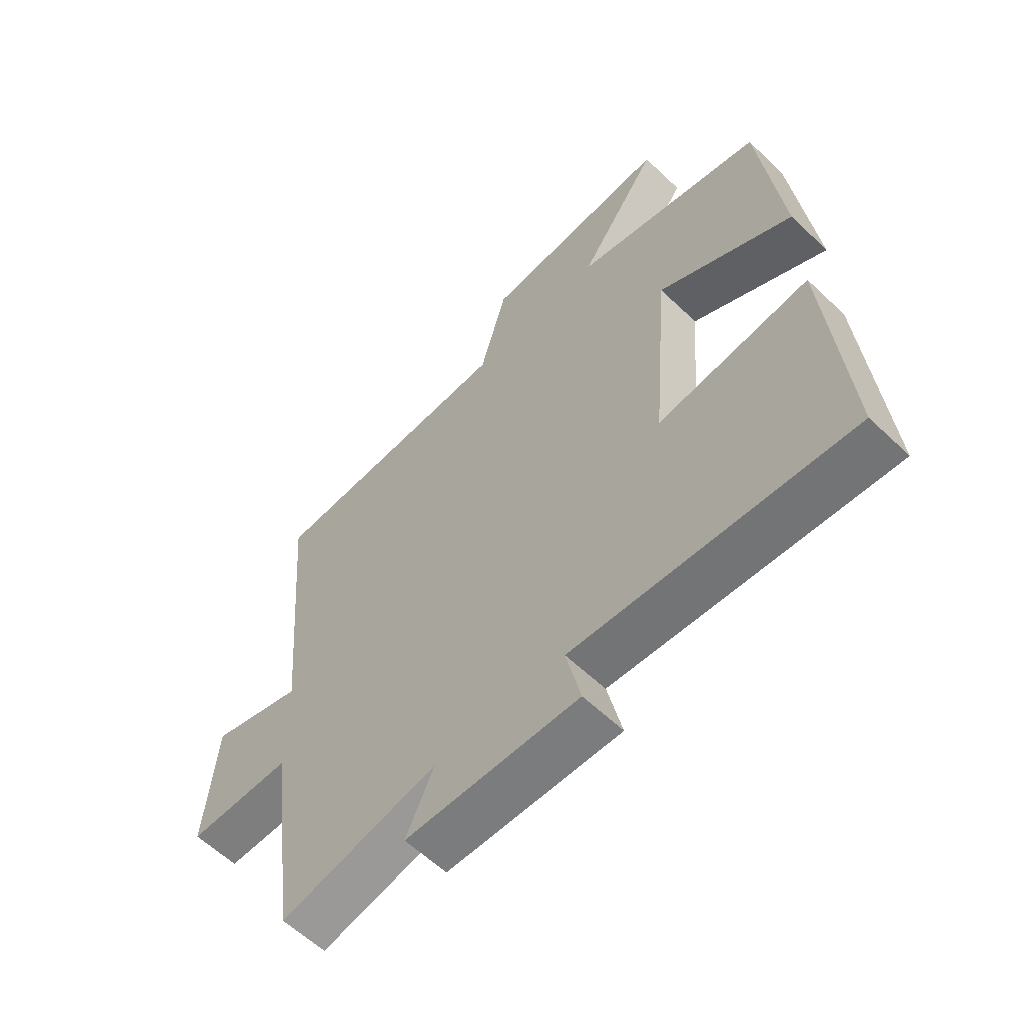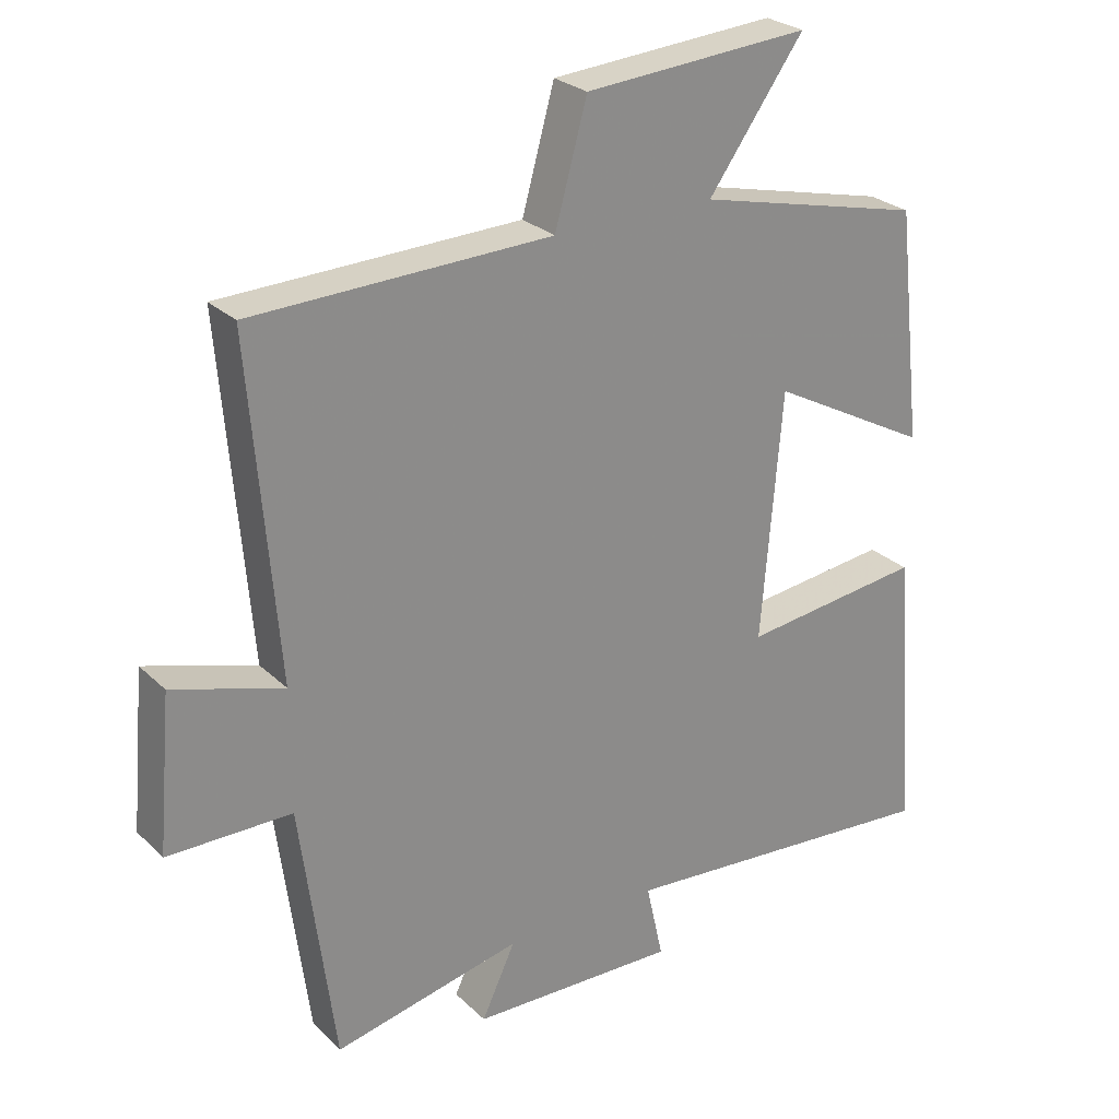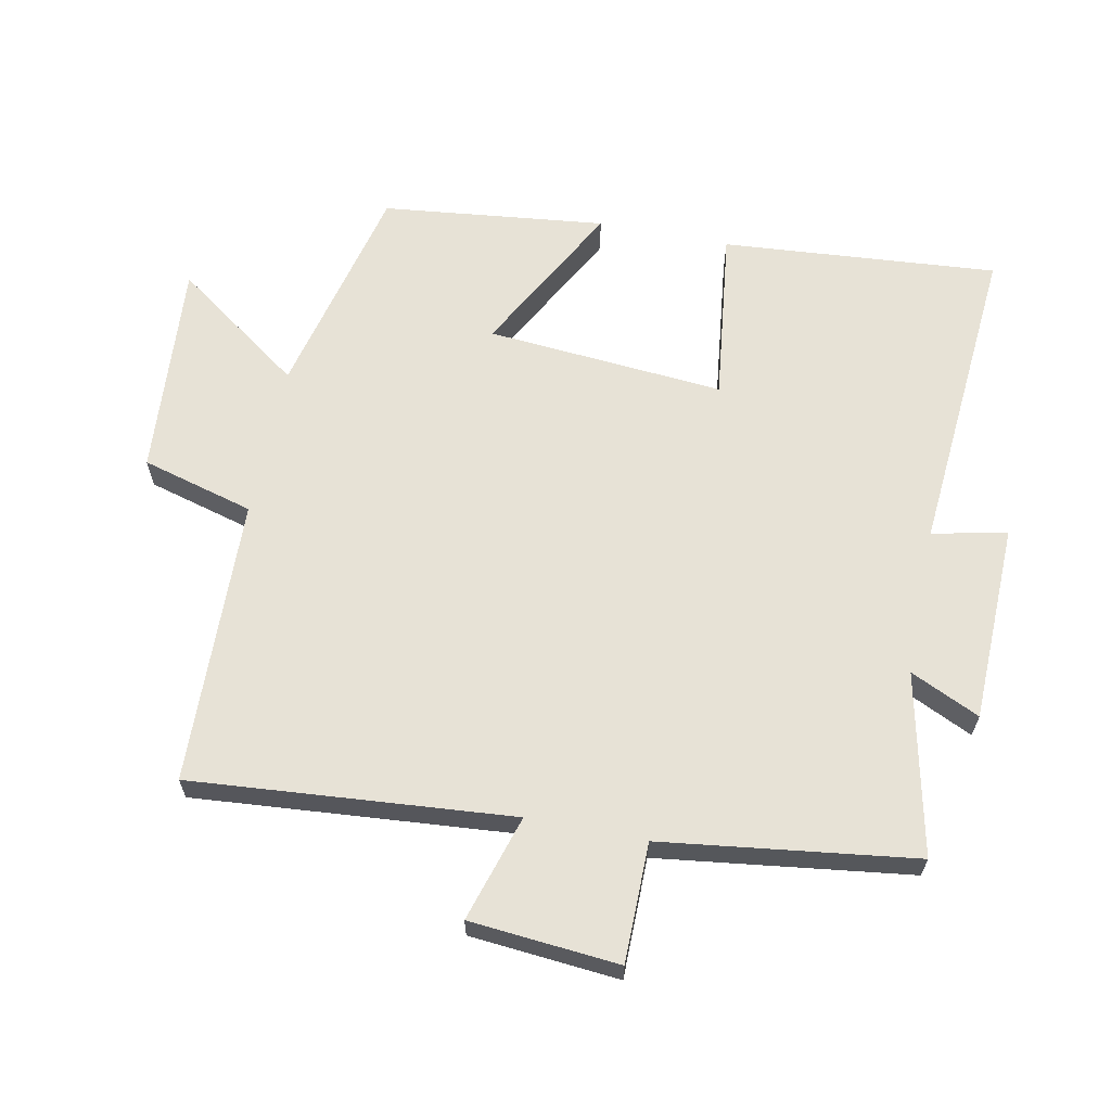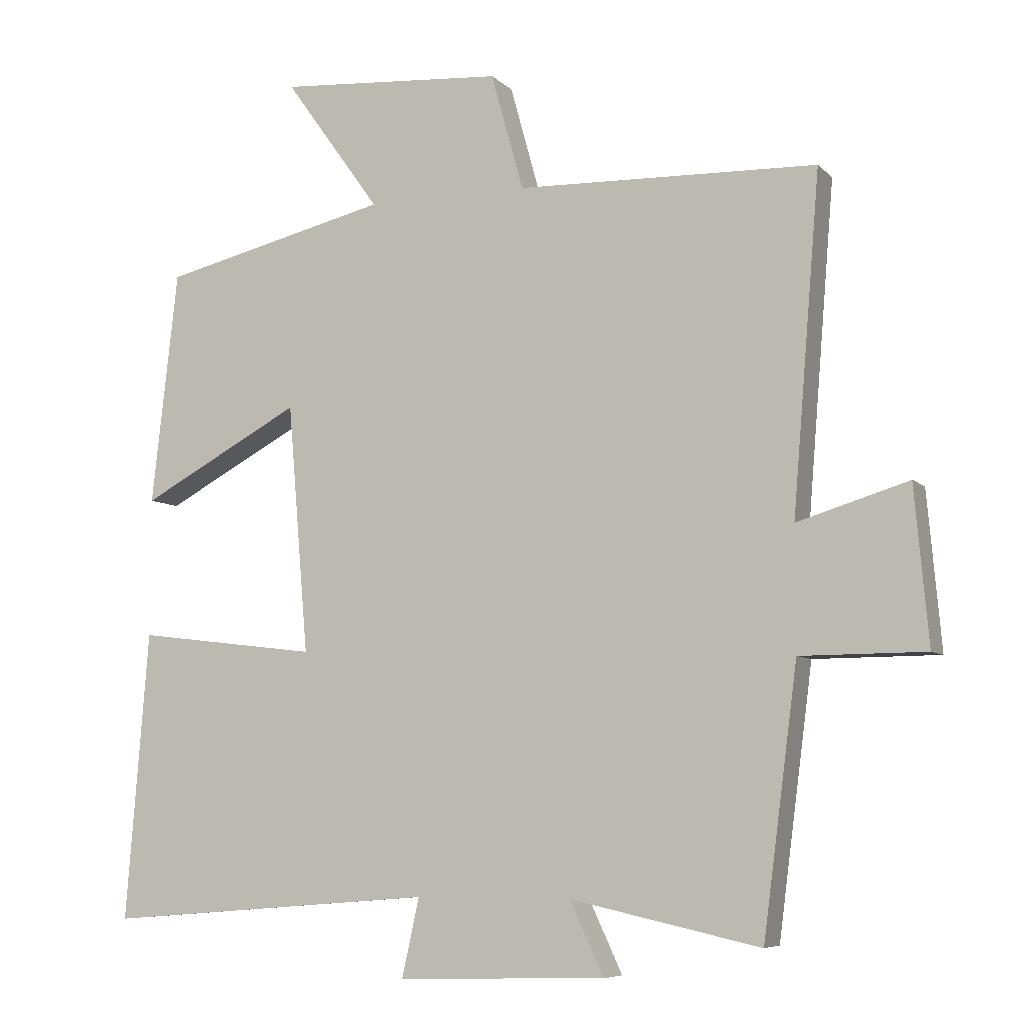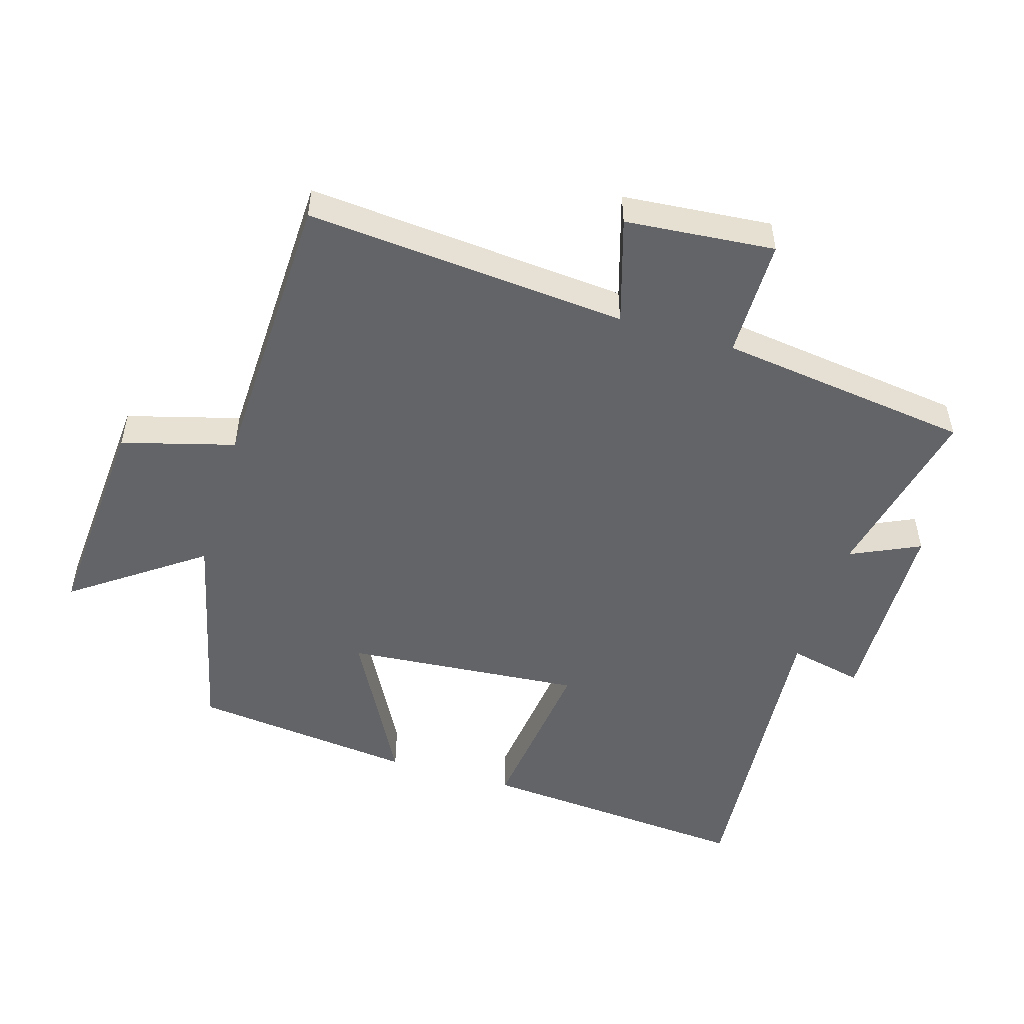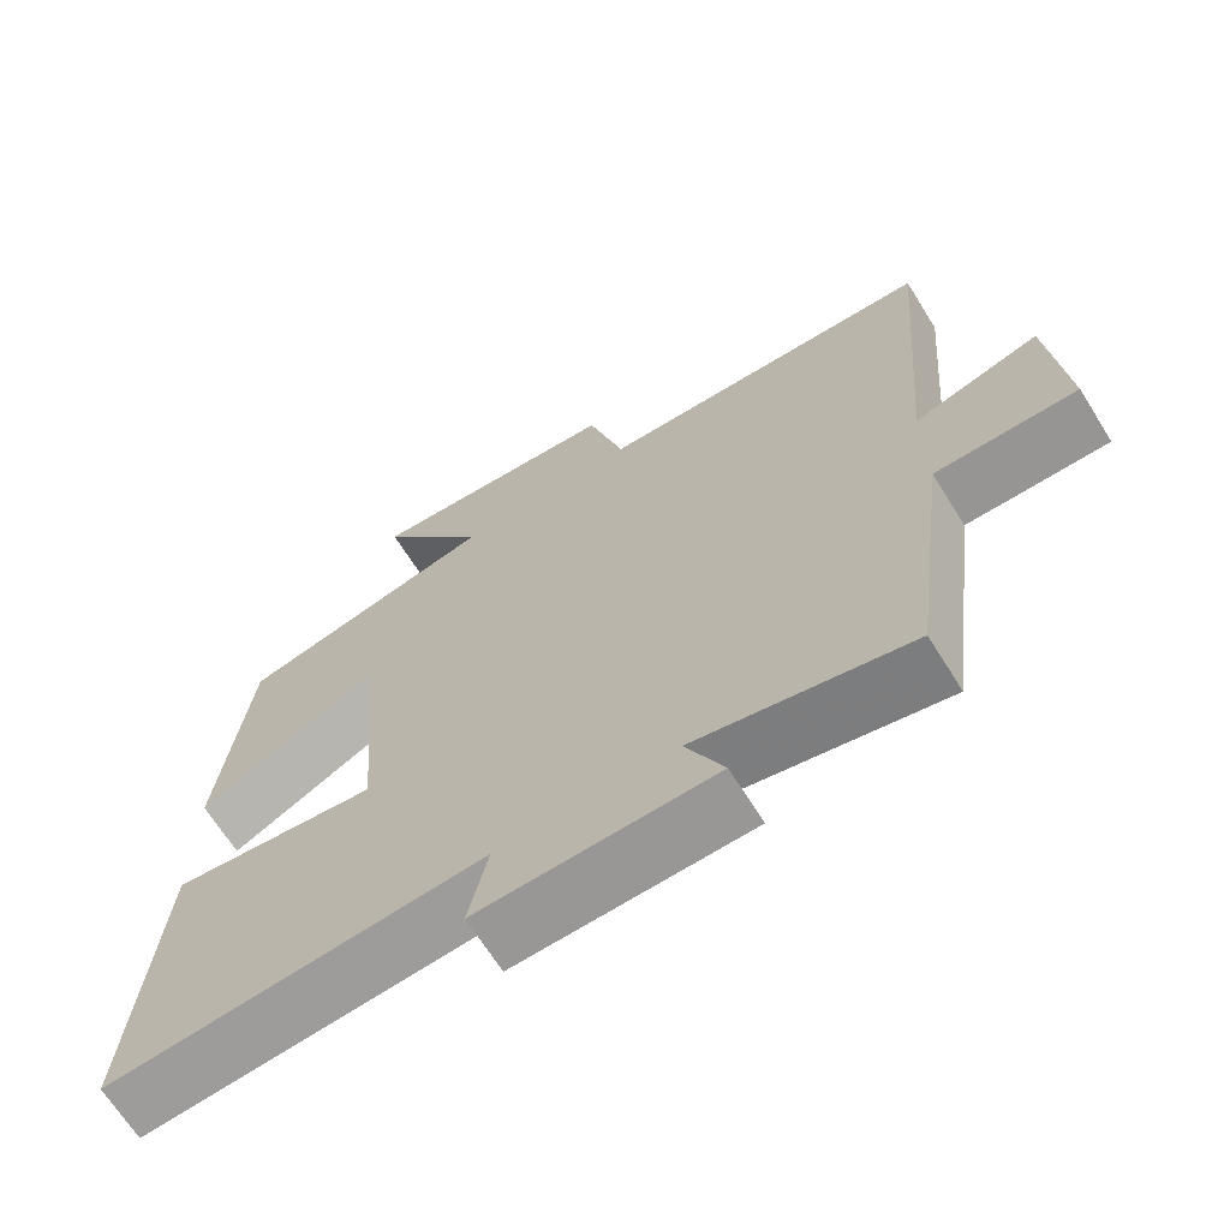
<metadata>
{"format":"obj","ext":"obj","renderer":"f3d","projection":"perspective","resolution":1024,"background":"white","views":[{"elev":-59.8,"azim":-134.3,"up":"+Z"},{"elev":26.4,"azim":145.3,"up":"+Z"},{"elev":63.5,"azim":101.3,"up":"+Y"},{"elev":-7.1,"azim":23.4,"up":"+Z"},{"elev":-51.1,"azim":73.2,"up":"+Y"},{"elev":-67.4,"azim":32.0,"up":"+Z"}]}
</metadata>
<code>
v -0.533 0.07 -0.538
v -0.5 0.07 -0.12
v -0.236 0.07 -0.152
v -0.266 0.07 0.208
v -0.5 0.07 0.082
v -0.462 0.07 0.421
v -0.131 0.07 0.5
v -0.27 0.07 0.694
v 0.058 0.07 0.67
v 0.105 0.07 0.5
v 0.54 0.07 0.487
v 0.5 0.07 0.001
v 0.661 0.07 0.05
v 0.681 0.07 -0.176
v 0.5 0.07 -0.177
v 0.45 0.07 -0.56
v 0.175 0.07 -0.5
v 0.224 0.07 -0.605
v -0.078 0.07 -0.613
v -0.053 0.07 -0.5
v -0.533 0 -0.538
v -0.5 0 -0.12
v -0.236 0 -0.152
v -0.266 0 0.208
v -0.5 0 0.082
v -0.462 0 0.421
v -0.131 0 0.5
v -0.27 0 0.694
v 0.058 0 0.67
v 0.105 0 0.5
v 0.54 0 0.487
v 0.5 0 0.001
v 0.661 0 0.05
v 0.681 0 -0.176
v 0.5 0 -0.177
v 0.45 0 -0.56
v 0.175 0 -0.5
v 0.224 0 -0.605
v -0.078 0 -0.613
v -0.053 0 -0.5
f 17 18 19 20
f 15 16 17
f 15 17 20
f 12 13 14 15
f 12 15 20 1
f 10 11 12
f 7 8 9 10
f 6 7 10
f 5 6 10
f 4 5 10
f 3 4 10 12
f 1 2 3
f 1 3 12
f 40 39 38 37
f 37 36 35
f 40 37 35
f 35 34 33 32
f 21 40 35 32
f 32 31 30
f 30 29 28 27
f 30 27 26
f 30 26 25
f 30 25 24
f 32 30 24 23
f 23 22 21
f 32 23 21
f 1 21 22 2
f 2 22 23 3
f 3 23 24 4
f 4 24 25 5
f 5 25 26 6
f 6 26 27 7
f 7 27 28 8
f 8 28 29 9
f 9 29 30 10
f 10 30 31 11
f 11 31 32 12
f 12 32 33 13
f 13 33 34 14
f 14 34 35 15
f 15 35 36 16
f 16 36 37 17
f 17 37 38 18
f 18 38 39 19
f 19 39 40 20
f 20 40 21 1

</code>
